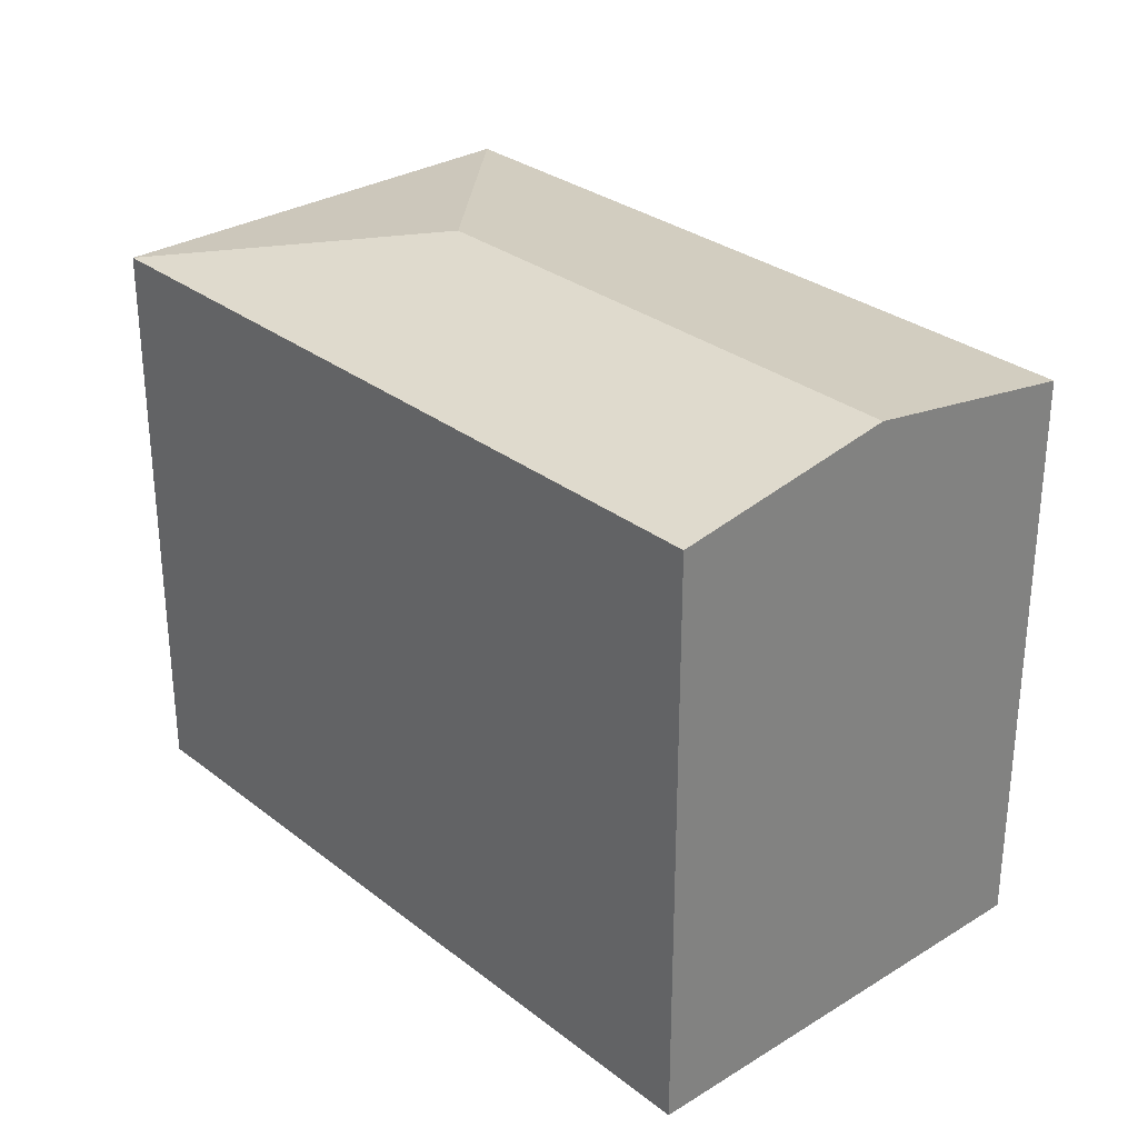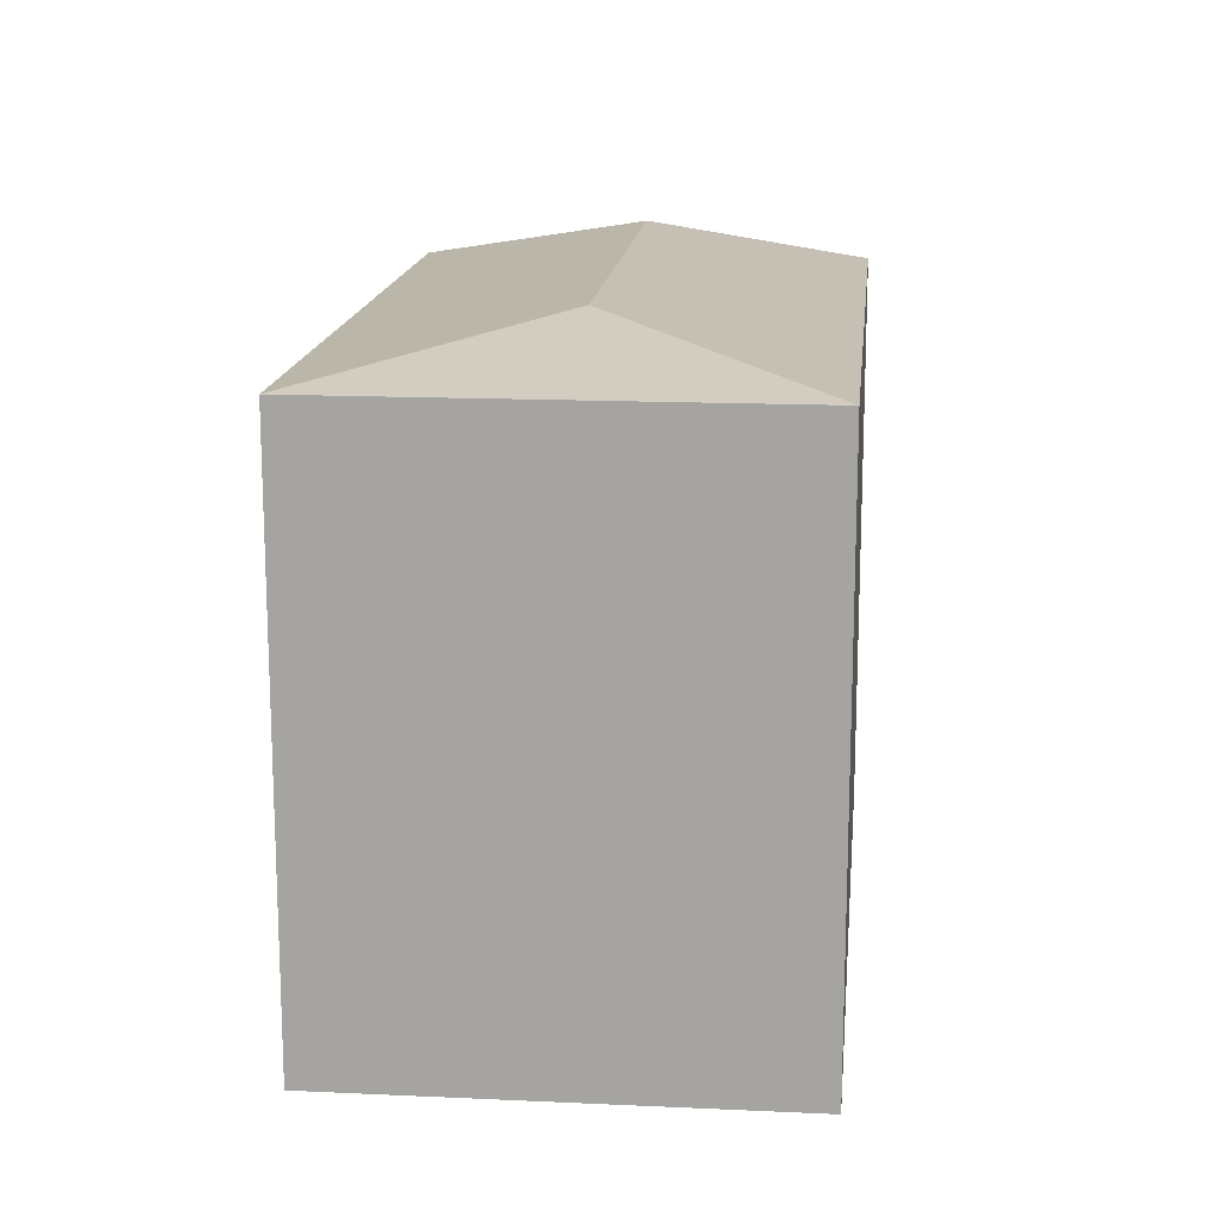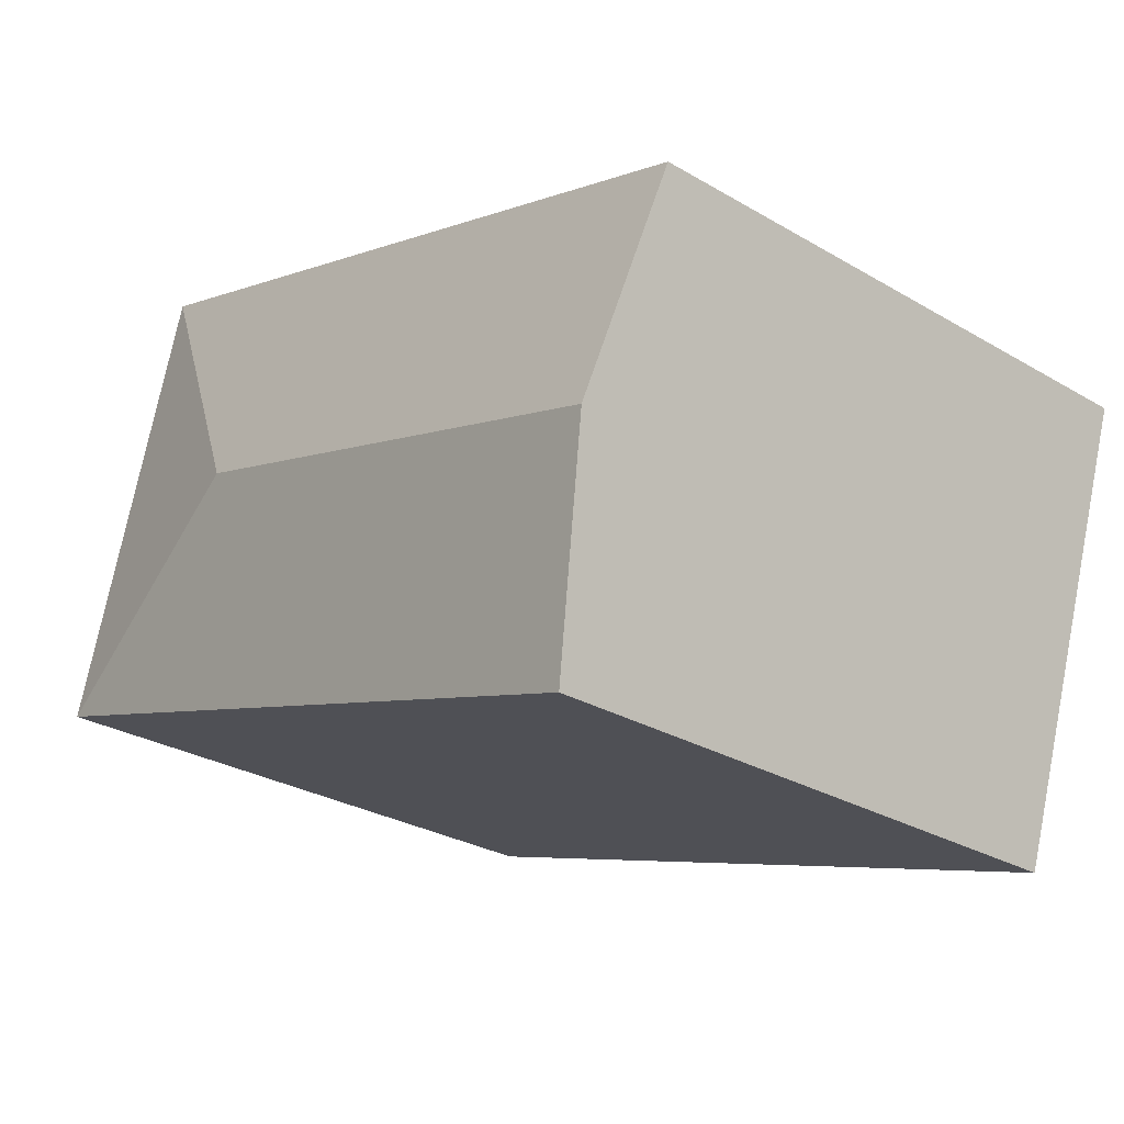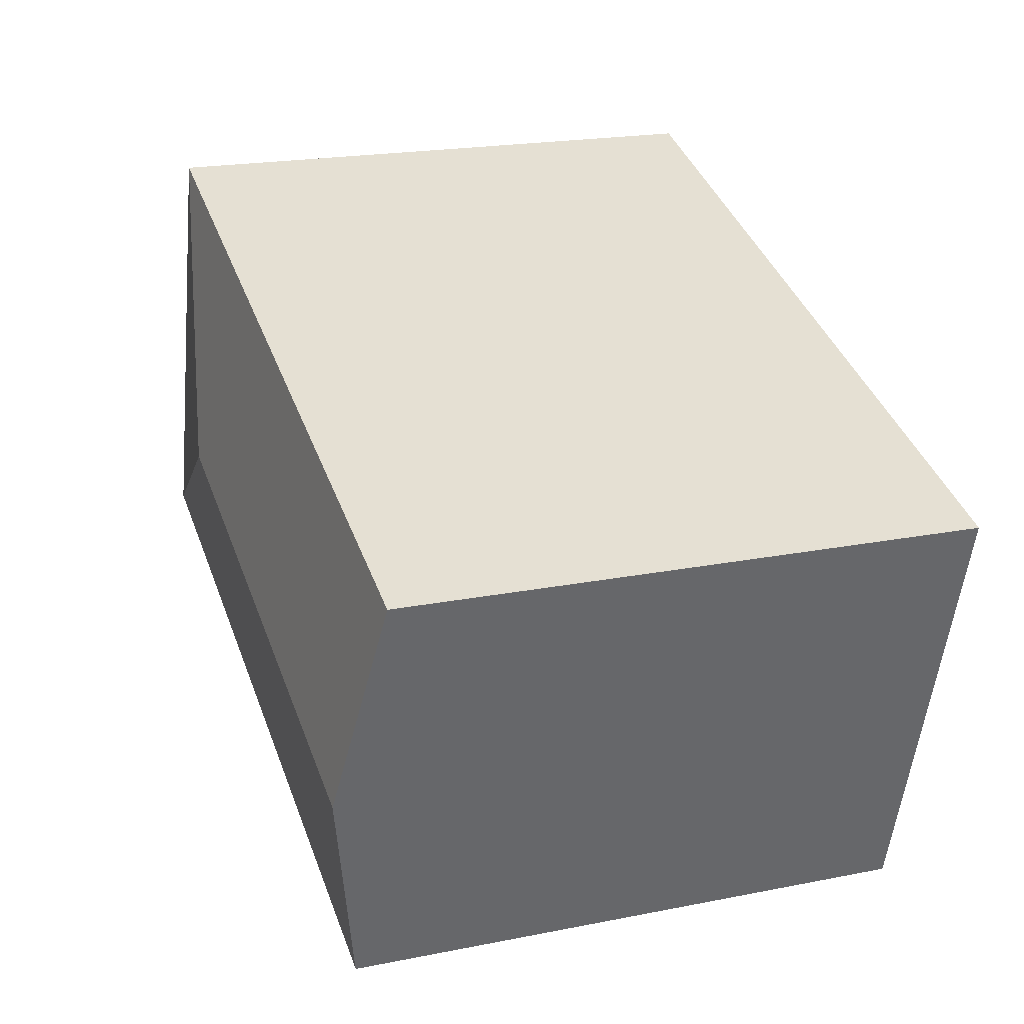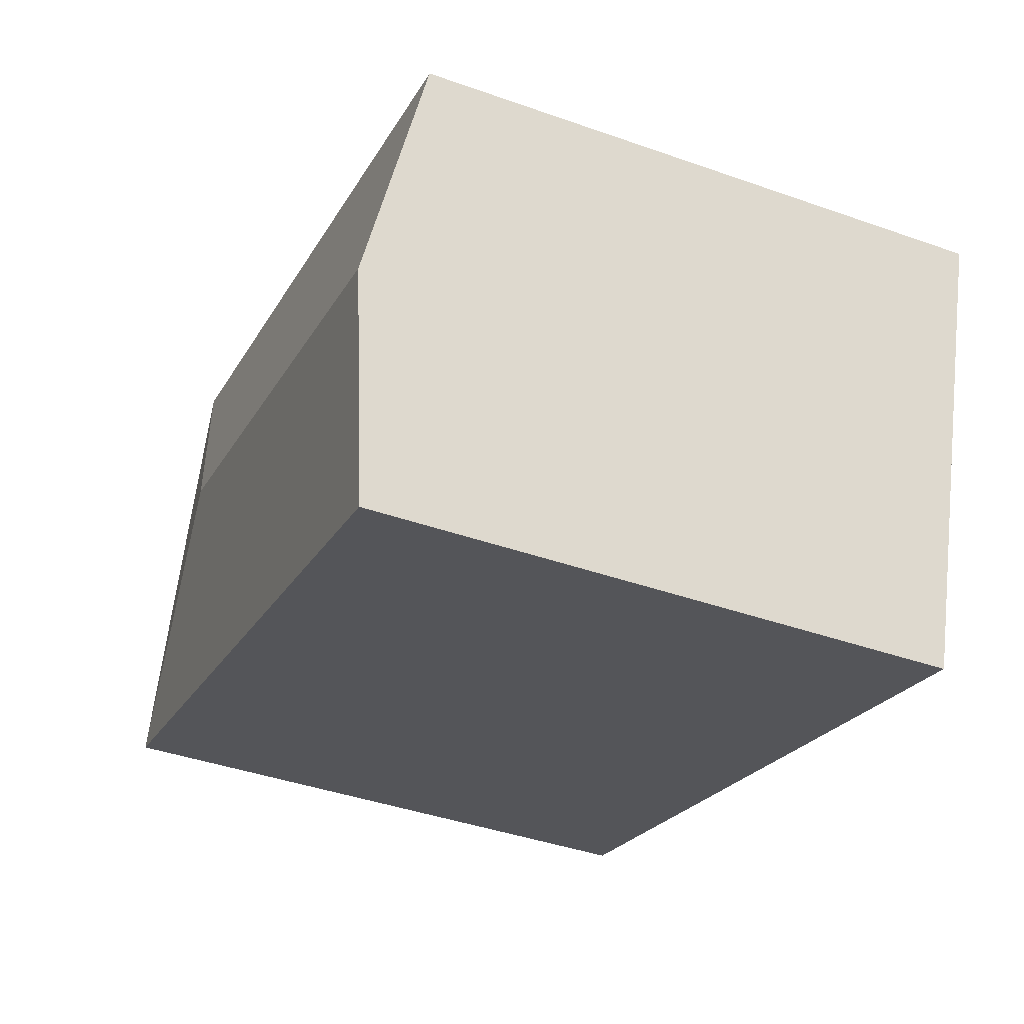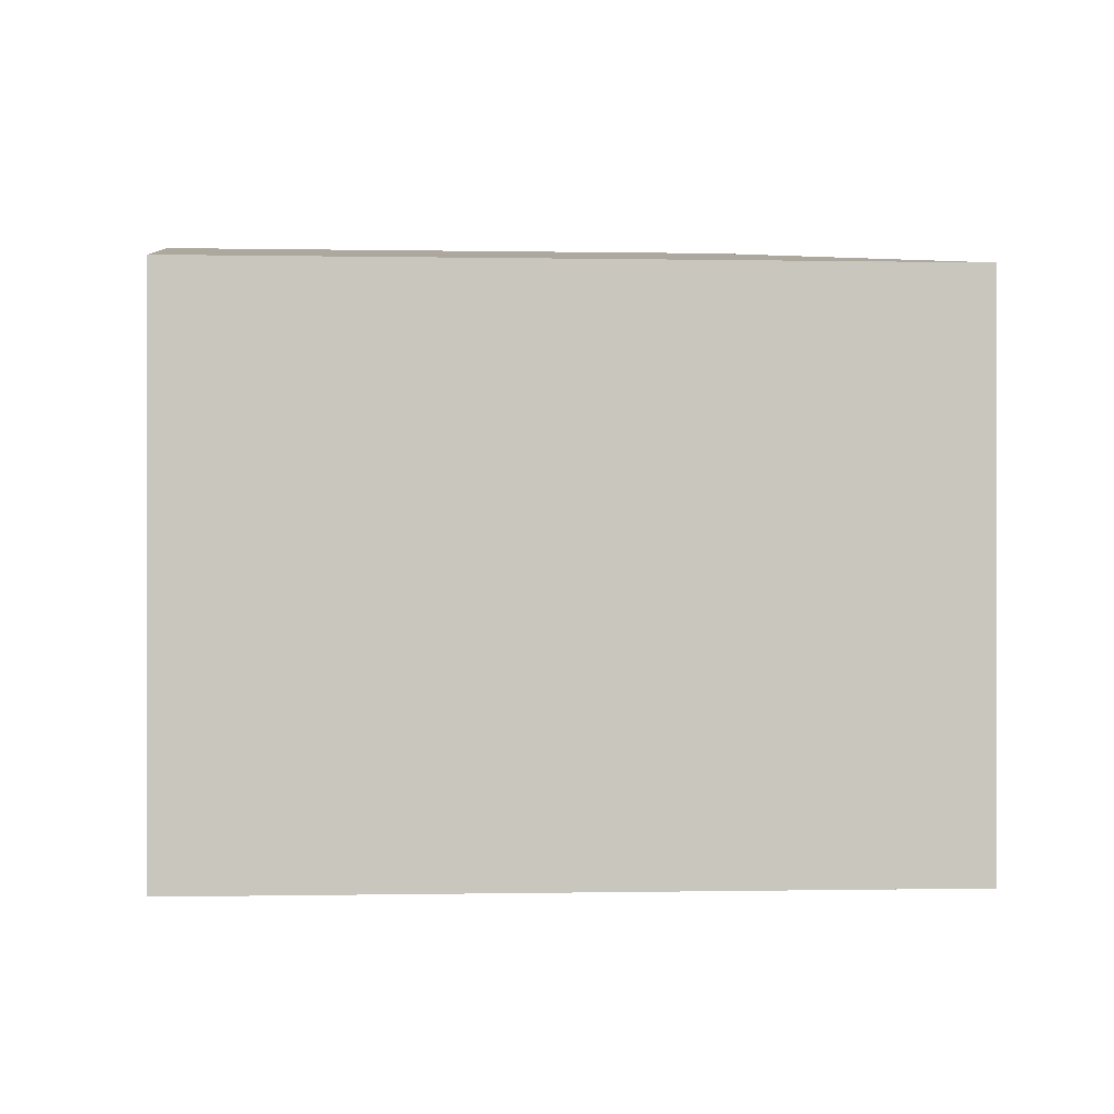
<metadata>
{"format":"obj","ext":"obj","renderer":"f3d","projection":"perspective","resolution":1024,"background":"white","views":[{"elev":29.9,"azim":-149.2,"up":"+Y"},{"elev":15.6,"azim":78.2,"up":"+Y"},{"elev":-28.4,"azim":-131.5,"up":"+Z"},{"elev":20.6,"azim":-109.8,"up":"+Z"},{"elev":-41.5,"azim":-113.1,"up":"+Z"},{"elev":-0.3,"azim":-21.9,"up":"+Y"}]}
</metadata>
<code>
v  13.62 14.48 -7.625
v  14.82 15.37 -1.271
v  21.93 14.48 -4.978
v  1.694 15.37 -5.451
v  10.53 14.48 -8.609
v  3.382 14.48 -10.88
v  18.55 14.48 5.875
v  0 14.47 8.862e-16
v  3.382 6.665e-16 -10.88
v  0 0 0
v  1.694 3.338e-16 -5.451
v  18.55 -3.597e-16 5.875
v  21.93 3.048e-16 -4.978
v  13.62 4.669e-16 -7.625
v  10.53 5.271e-16 -8.609
g defaultobject
f 1 2 3
f 2 1 4
f 4 1 5
f 4 5 6
f 2 7 3
f 8 2 4
f 2 8 7
f 9 4 6
f 4 9 8
f 8 9 10
f 10 9 11
f 8 12 7
f 12 8 10
f 12 3 7
f 3 12 13
f 13 1 3
f 1 13 5
f 5 13 6
f 6 13 14
f 6 14 15
f 6 15 9
f 11 12 10
f 12 11 9
f 12 9 15
f 12 15 14
f 12 14 13

</code>
